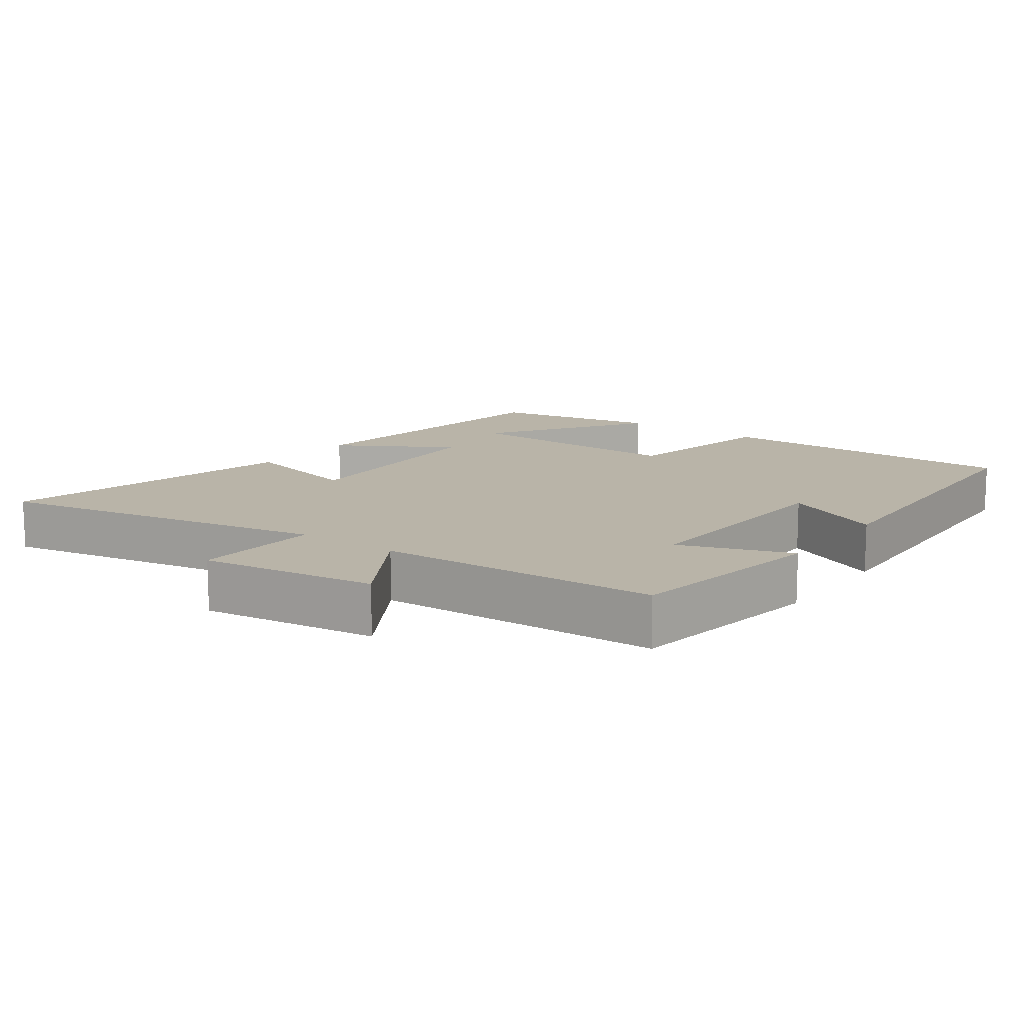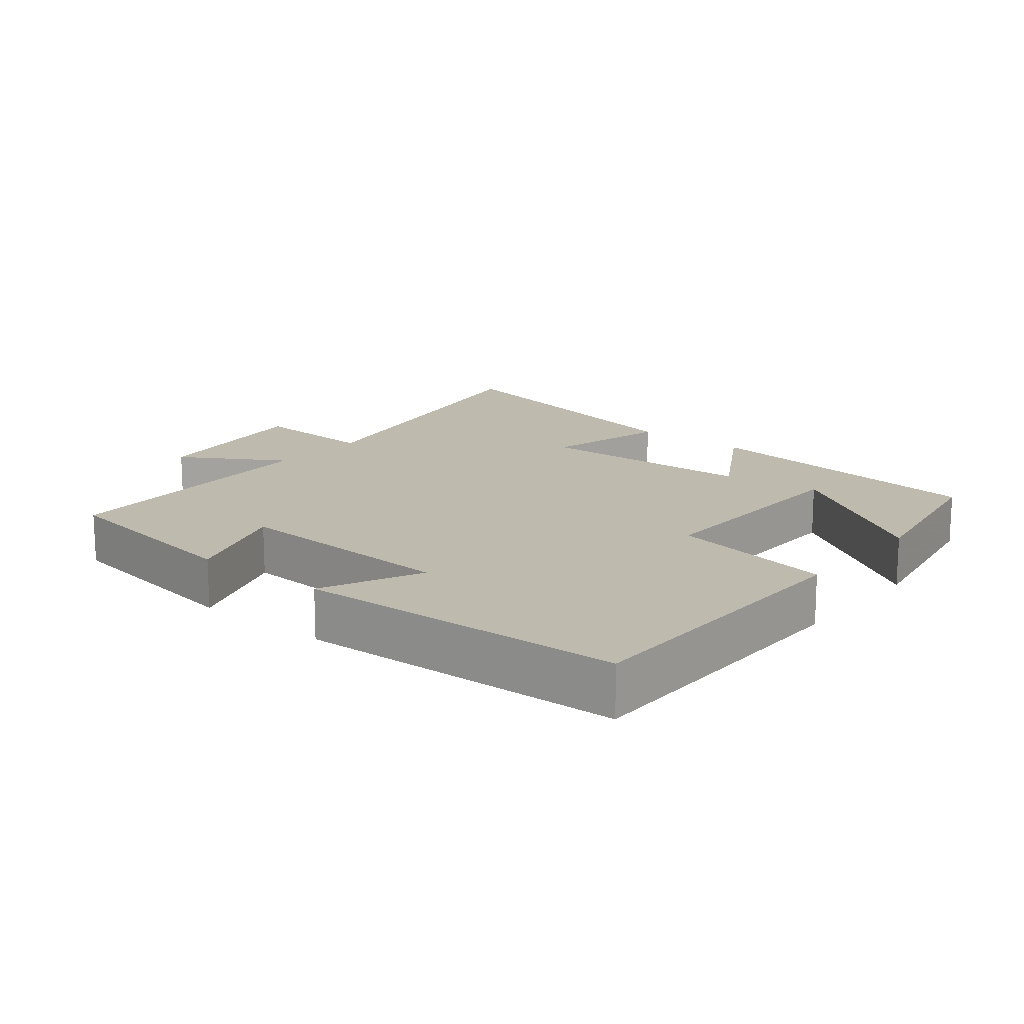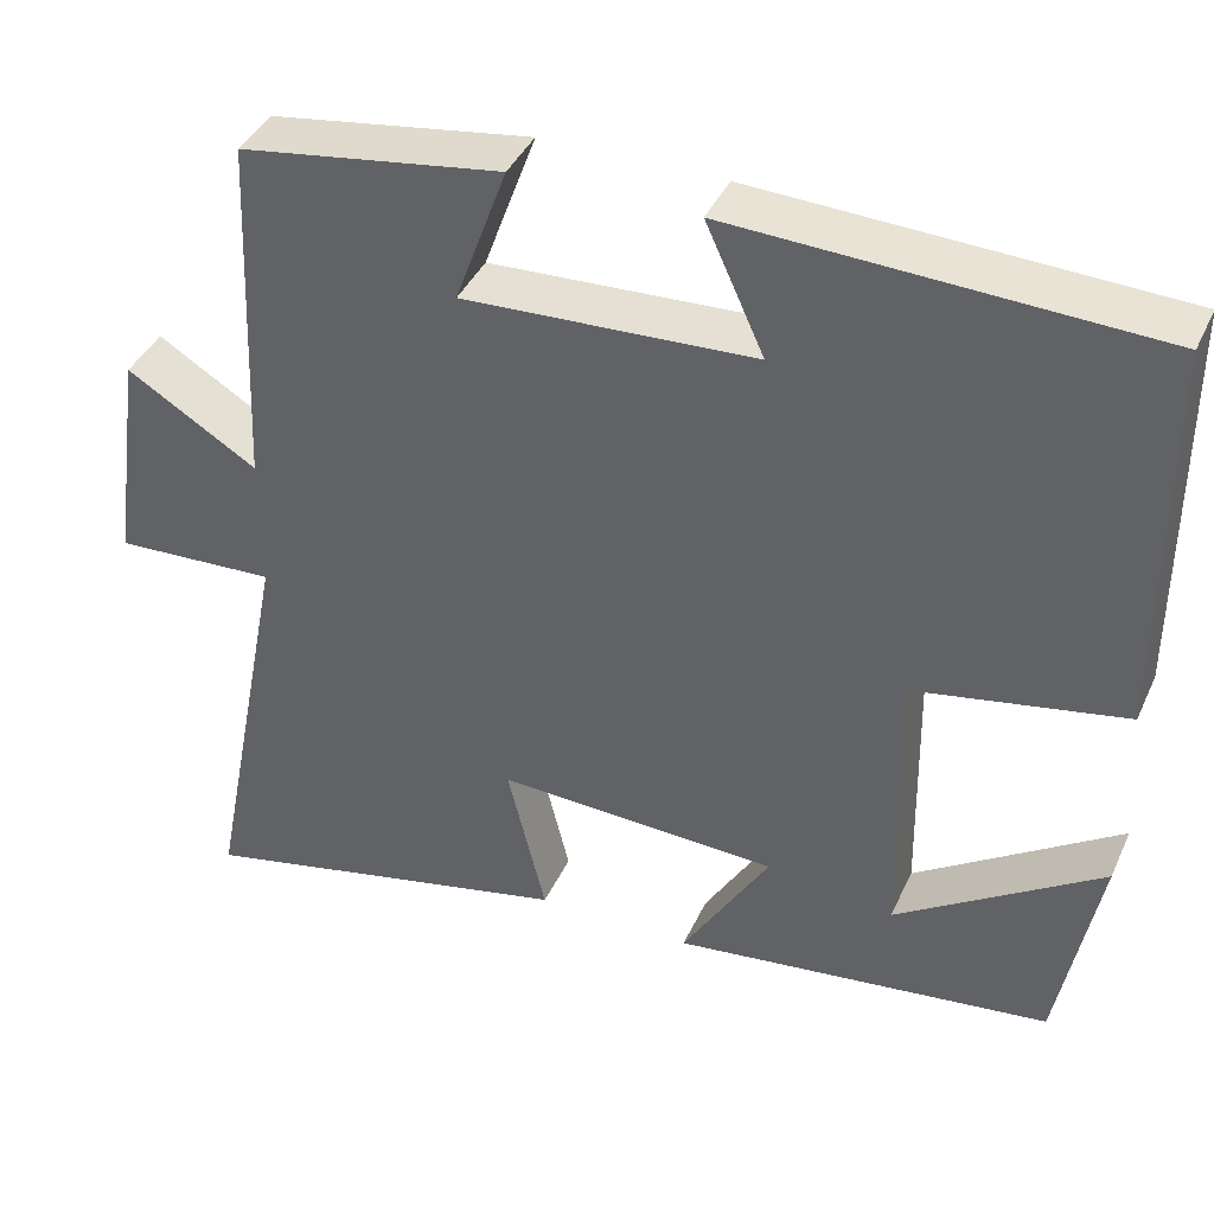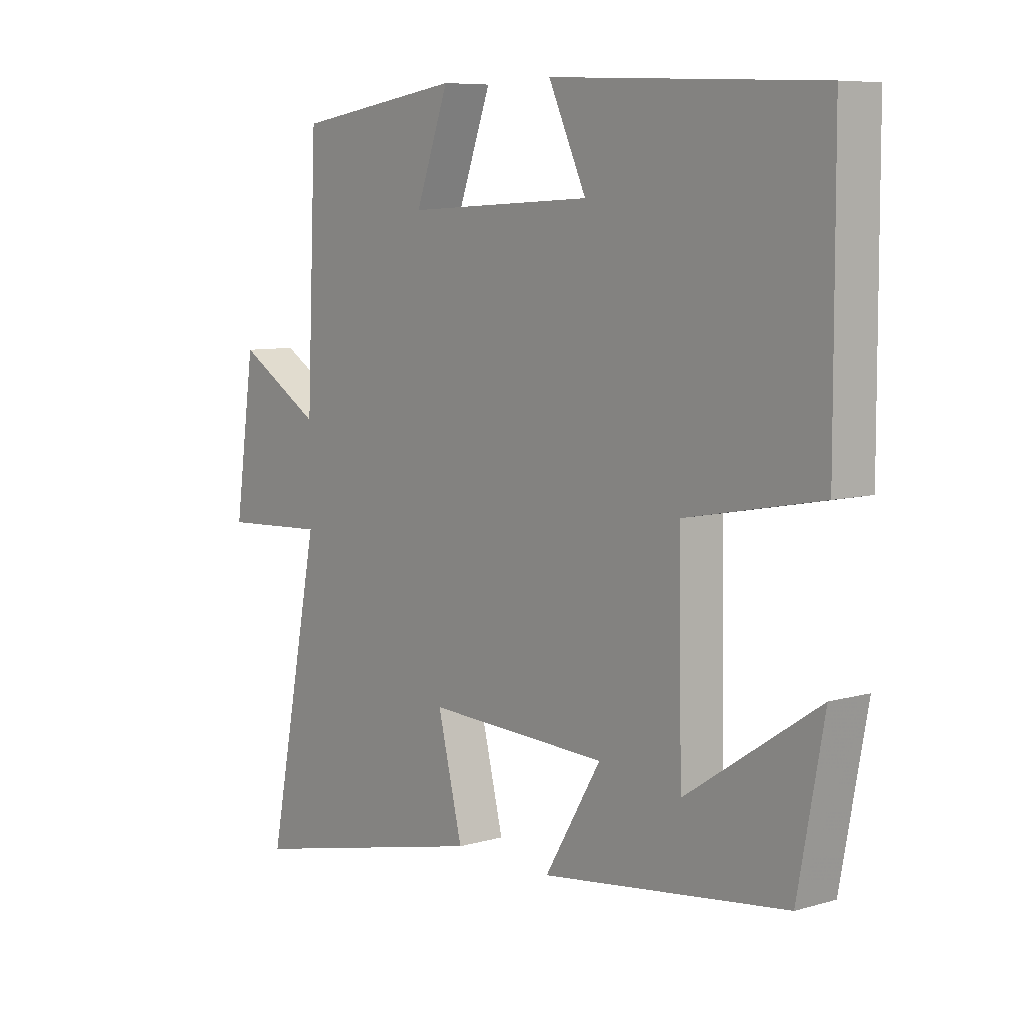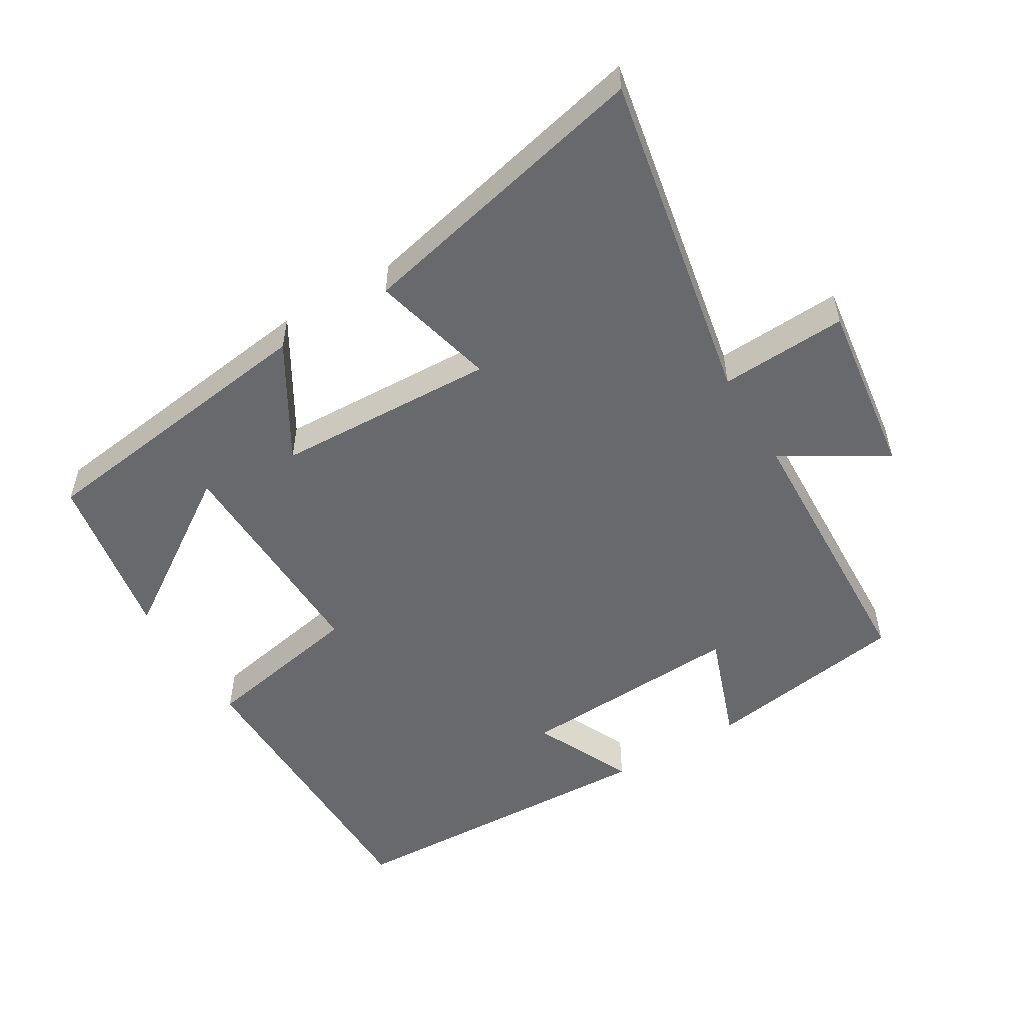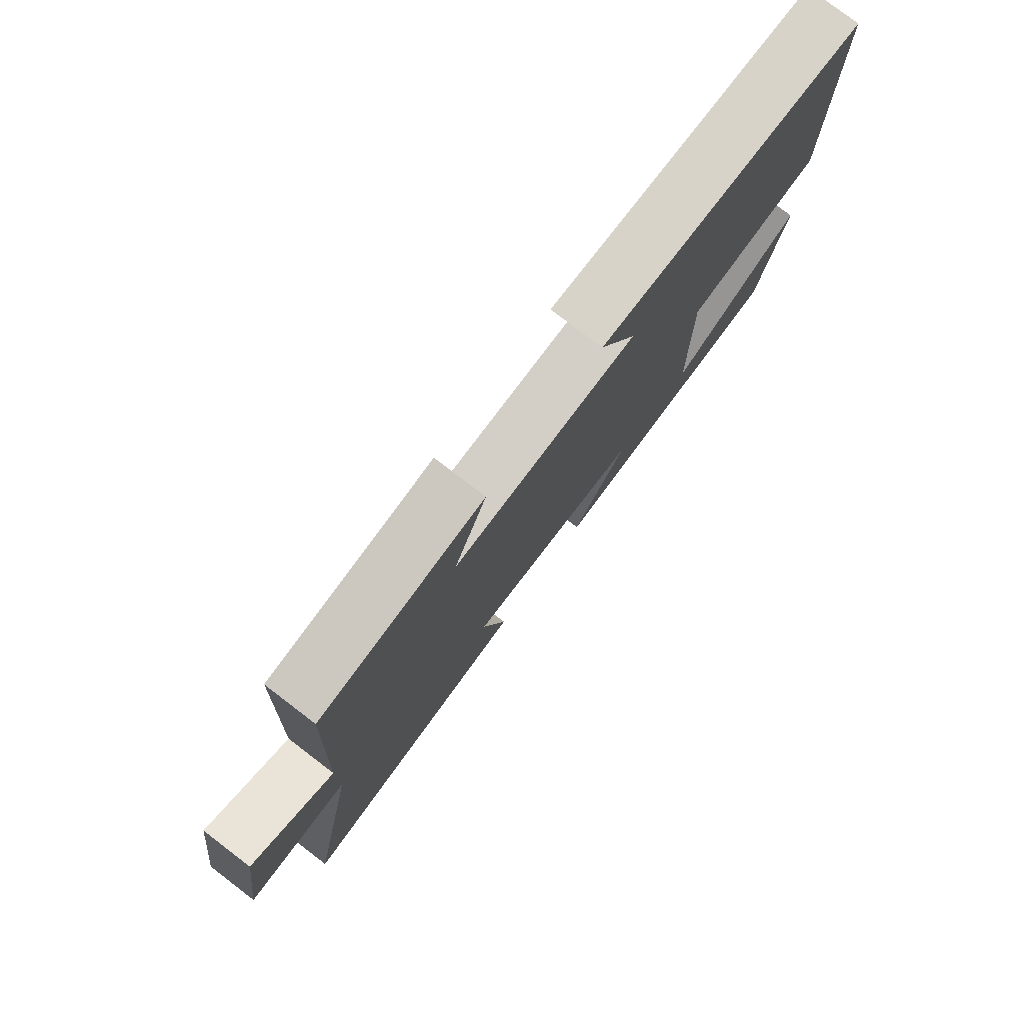
<metadata>
{"format":"obj","ext":"obj","renderer":"f3d","projection":"perspective","resolution":1024,"background":"white","views":[{"elev":13.1,"azim":-53.8,"up":"+Y"},{"elev":15.7,"azim":39.4,"up":"+Y"},{"elev":40.3,"azim":23.1,"up":"+Z"},{"elev":7.5,"azim":50.7,"up":"+Z"},{"elev":-52.7,"azim":-148.7,"up":"+Y"},{"elev":78.6,"azim":-52.7,"up":"+Z"}]}
</metadata>
<code>
v 0.499 0.07 0.479
v 0.5 0.07 0.028
v 0.26 0.07 -0.017
v 0.266 0.07 -0.351
v 0.5 0.07 -0.196
v 0.454 0.07 -0.445
v 0.02 0.07 -0.5
v 0.12 0.07 -0.333
v -0.202 0.07 -0.319
v -0.158 0.07 -0.5
v -0.595 0.07 -0.597
v -0.5 0.07 -0.112
v -0.685 0.07 -0.121
v -0.649 0.07 0.135
v -0.5 0.07 0.044
v -0.482 0.07 0.455
v -0.184 0.07 0.5
v -0.243 0.07 0.338
v 0.089 0.07 0.354
v 0.022 0.07 0.5
v 0.499 0 0.479
v 0.5 0 0.028
v 0.26 0 -0.017
v 0.266 0 -0.351
v 0.5 0 -0.196
v 0.454 0 -0.445
v 0.02 0 -0.5
v 0.12 0 -0.333
v -0.202 0 -0.319
v -0.158 0 -0.5
v -0.595 0 -0.597
v -0.5 0 -0.112
v -0.685 0 -0.121
v -0.649 0 0.135
v -0.5 0 0.044
v -0.482 0 0.455
v -0.184 0 0.5
v -0.243 0 0.338
v 0.089 0 0.354
v 0.022 0 0.5
f 19 20 1 2
f 18 19 2 3
f 15 16 17 18
f 15 18 3 4
f 12 13 14 15
f 12 15 4
f 9 10 11 12
f 8 9 12
f 8 12 4
f 7 8 4
f 6 7 4
f 4 5 6
f 22 21 40 39
f 23 22 39 38
f 38 37 36 35
f 24 23 38 35
f 35 34 33 32
f 24 35 32
f 32 31 30 29
f 32 29 28
f 24 32 28
f 24 28 27
f 24 27 26
f 26 25 24
f 1 21 22 2
f 2 22 23 3
f 3 23 24 4
f 4 24 25 5
f 5 25 26 6
f 6 26 27 7
f 7 27 28 8
f 8 28 29 9
f 9 29 30 10
f 10 30 31 11
f 11 31 32 12
f 12 32 33 13
f 13 33 34 14
f 14 34 35 15
f 15 35 36 16
f 16 36 37 17
f 17 37 38 18
f 18 38 39 19
f 19 39 40 20
f 20 40 21 1

</code>
